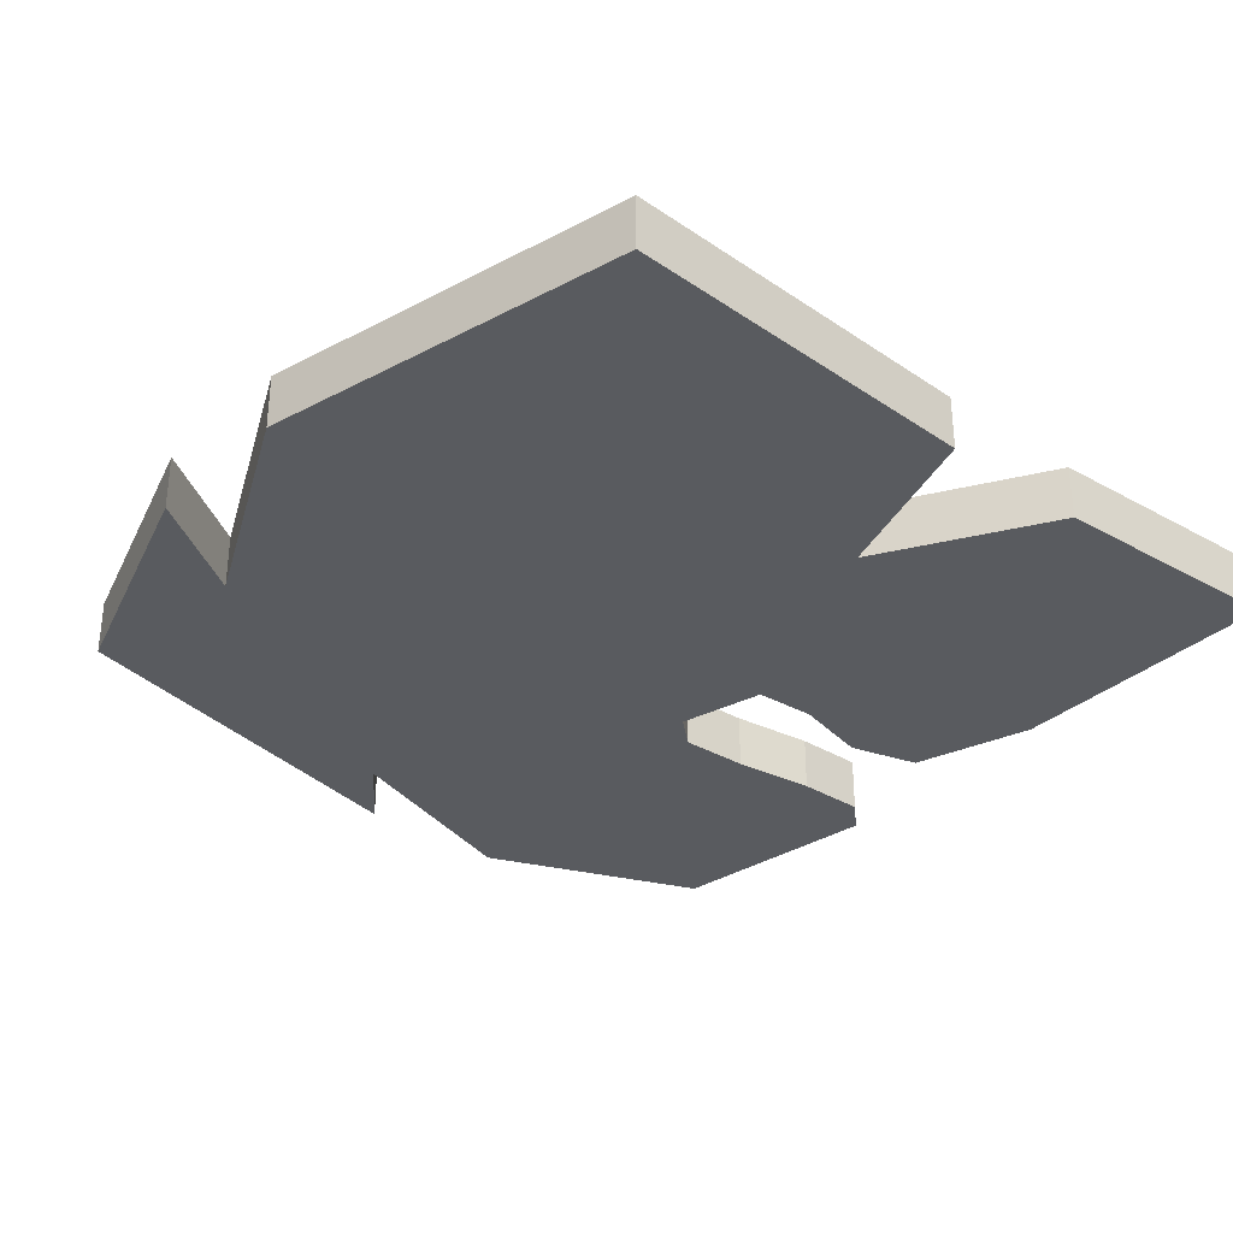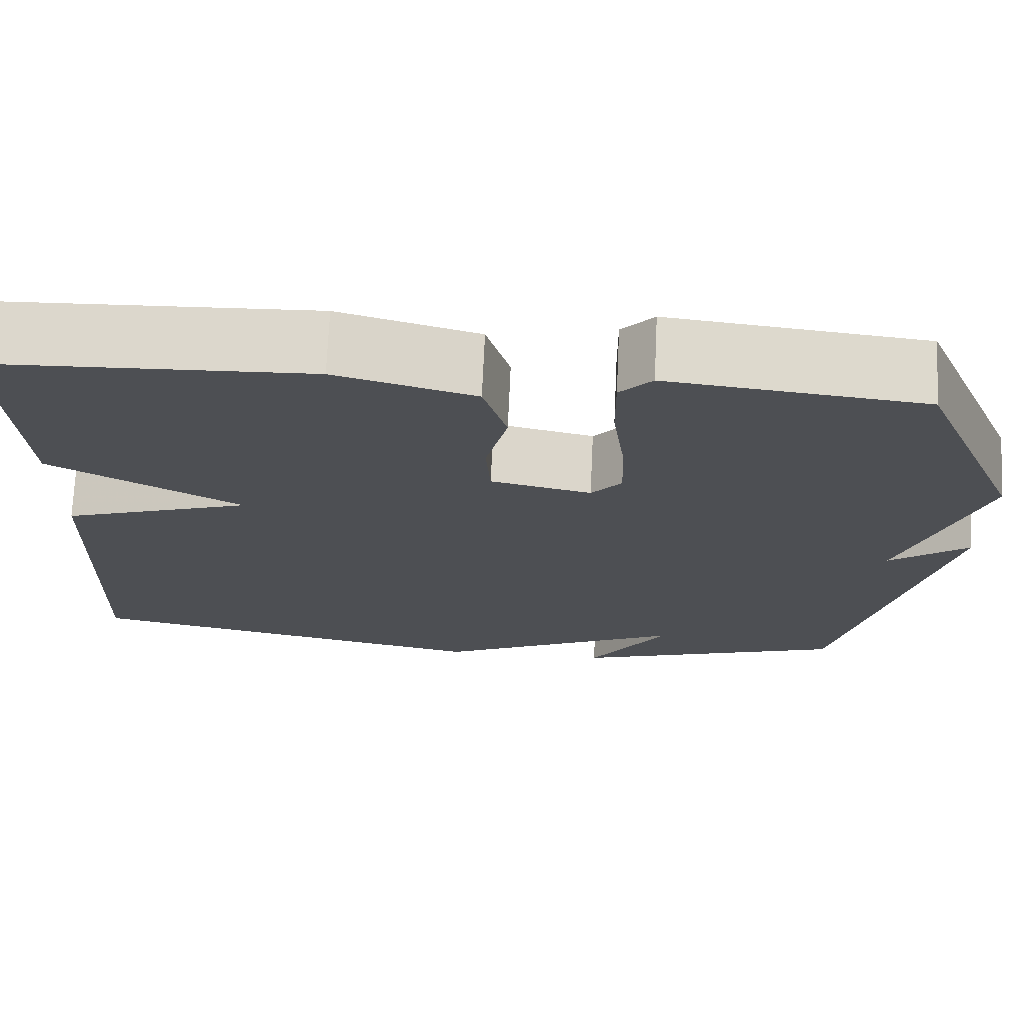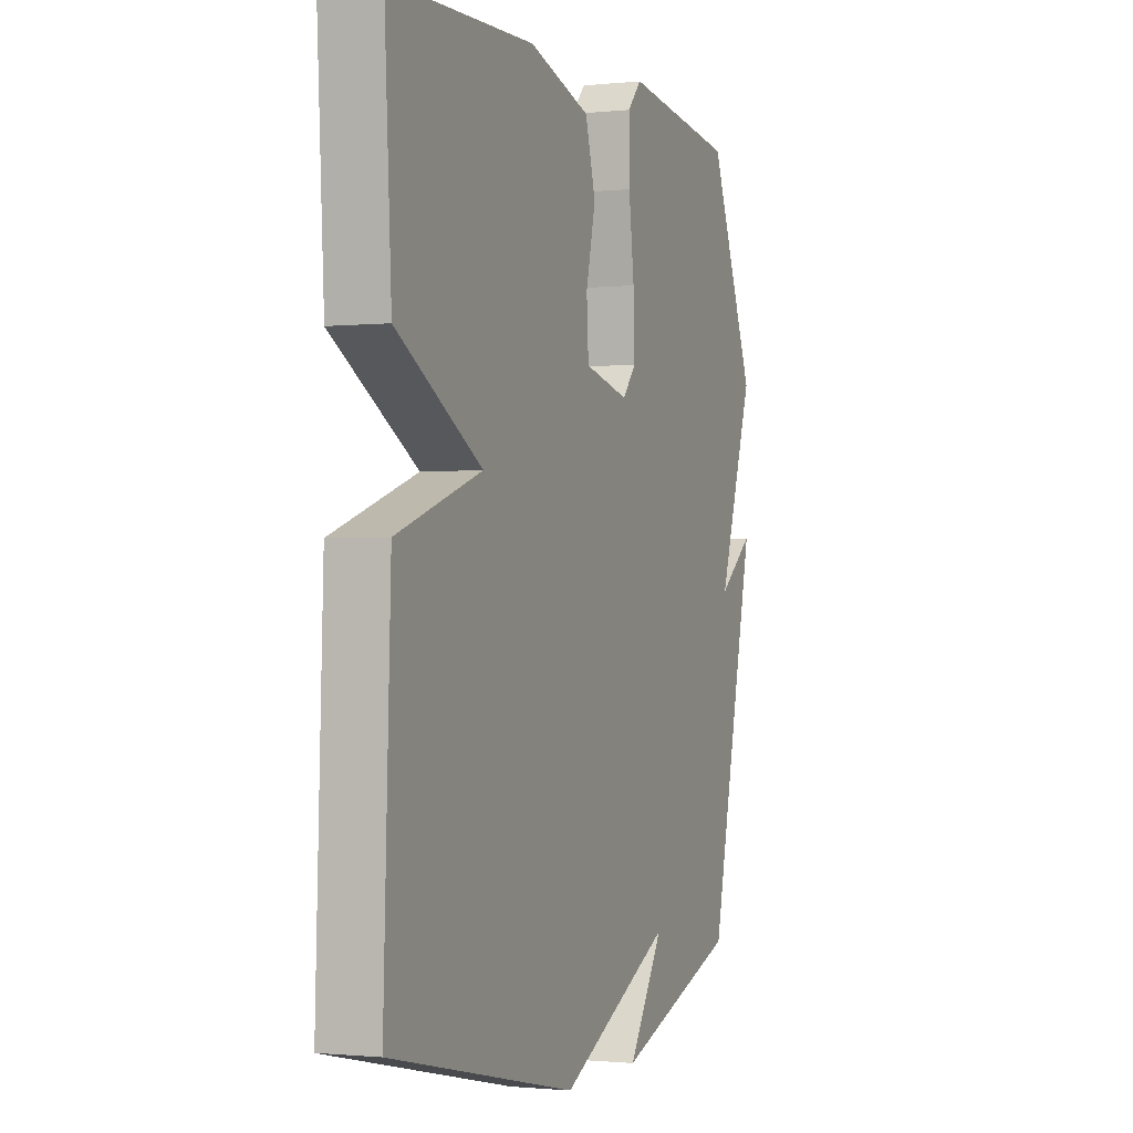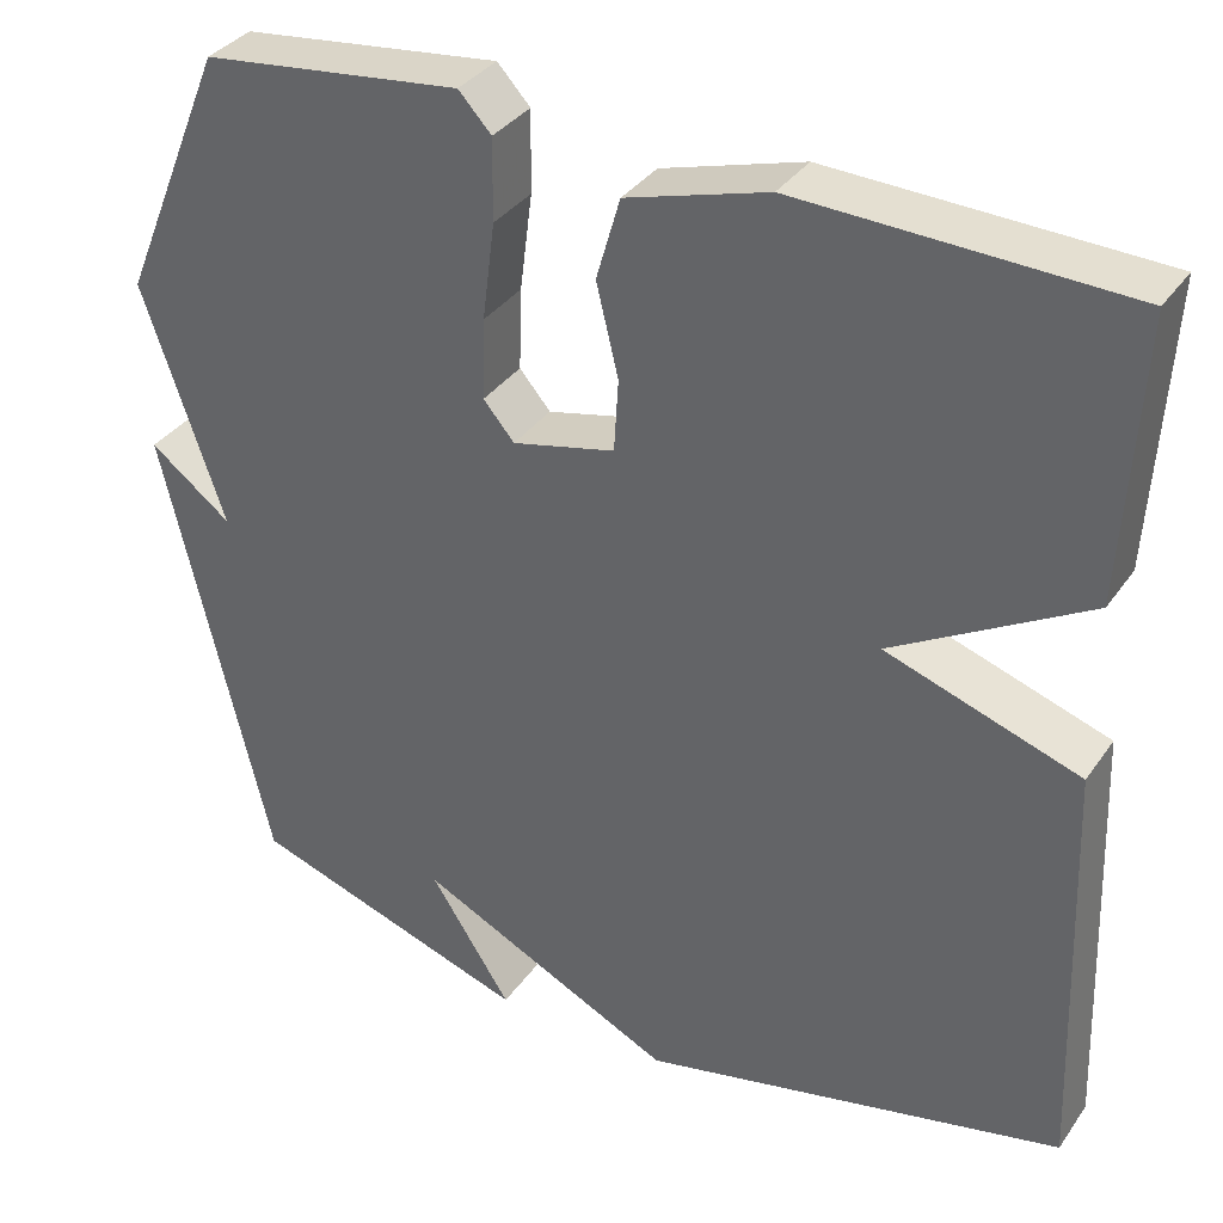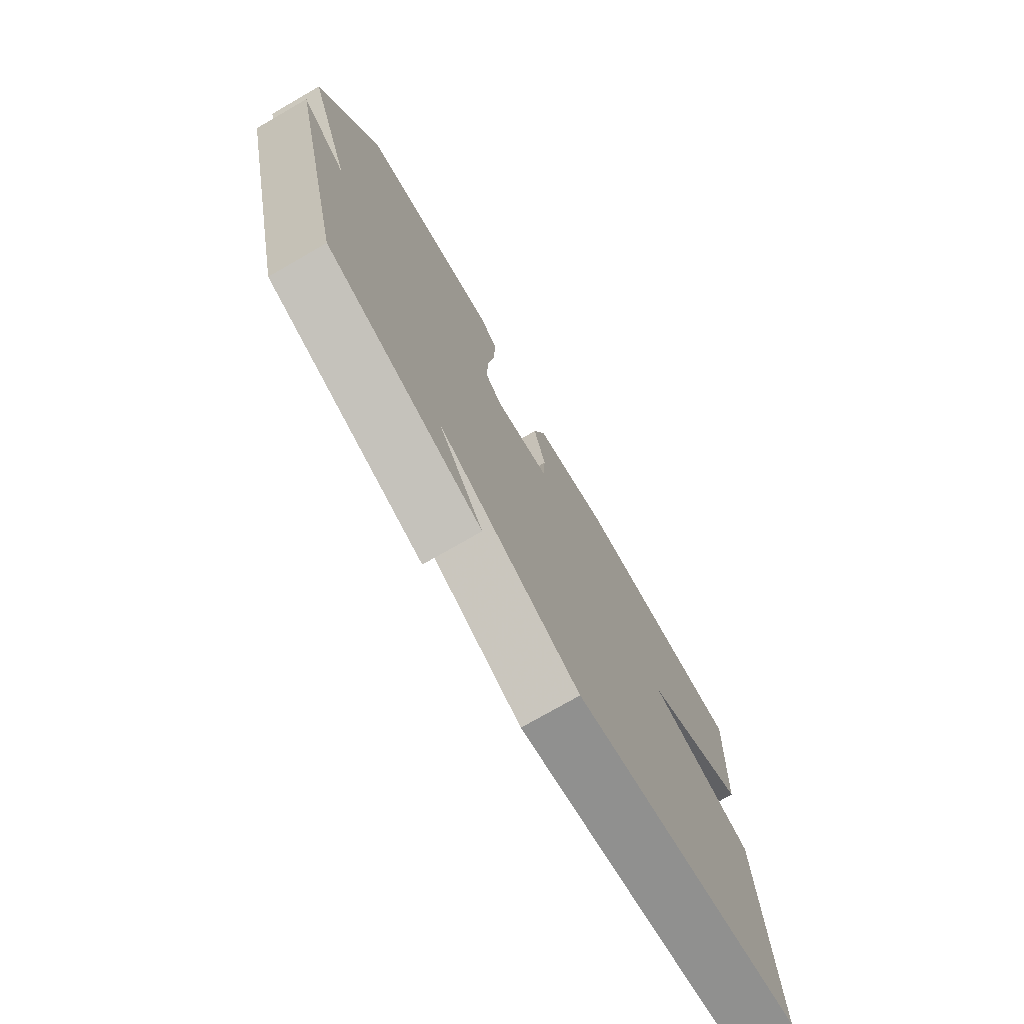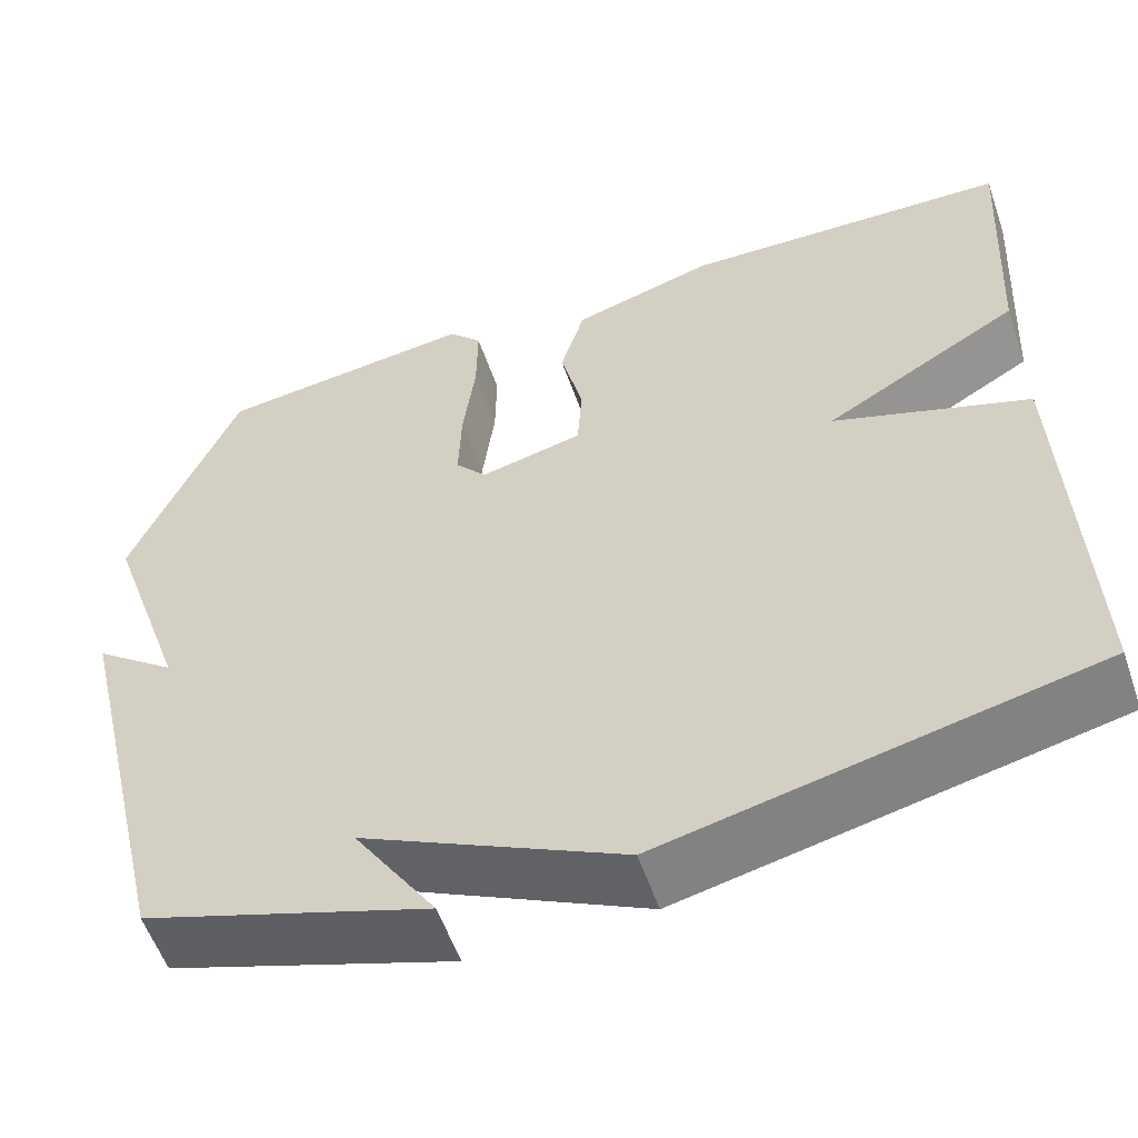
<metadata>
{"format":"obj","ext":"obj","renderer":"f3d","projection":"perspective","resolution":1024,"background":"white","views":[{"elev":-32.4,"azim":-131.2,"up":"+Y"},{"elev":72.3,"azim":2.6,"up":"+Z"},{"elev":-1.2,"azim":-68.8,"up":"+Z"},{"elev":35.1,"azim":-149.9,"up":"+Z"},{"elev":-76.0,"azim":119.9,"up":"+Z"},{"elev":-56.4,"azim":-161.0,"up":"+Z"}]}
</metadata>
<code>
v -0.5 0.07 -0.5
v -0.482 0.07 -0.019
v -0.262 0.07 0.055
v -0.482 0.07 0.181
v -0.5 0.07 0.5
v -0.13 0.07 0.513
v 0.03 0.07 0.466
v 0.057 0.07 0.373
v 0.032 0.07 0.269
v 0.037 0.07 0.187
v 0.153 0.07 0.16
v 0.188 0.07 0.201
v 0.185 0.07 0.293
v 0.171 0.07 0.403
v 0.17 0.07 0.495
v 0.207 0.07 0.535
v 0.5 0.07 0.5
v 0.62 0.07 0.212
v 0.528 0.07 -0.058
v 0.62 0.07 0.012
v 0.5 0.07 -0.5
v 0.181 0.07 -0.606
v 0.273 0.07 -0.464
v -0.019 0.07 -0.606
v -0.5 0 -0.5
v -0.482 0 -0.019
v -0.262 0 0.055
v -0.482 0 0.181
v -0.5 0 0.5
v -0.13 0 0.513
v 0.03 0 0.466
v 0.057 0 0.373
v 0.032 0 0.269
v 0.037 0 0.187
v 0.153 0 0.16
v 0.188 0 0.201
v 0.185 0 0.293
v 0.171 0 0.403
v 0.17 0 0.495
v 0.207 0 0.535
v 0.5 0 0.5
v 0.62 0 0.212
v 0.528 0 -0.058
v 0.62 0 0.012
v 0.5 0 -0.5
v 0.181 0 -0.606
v 0.273 0 -0.464
v -0.019 0 -0.606
f 1 2 3
f 24 1 3
f 23 24 3
f 20 21 22 23
f 19 20 23
f 19 23 3
f 17 18 19
f 16 17 19
f 15 16 19
f 14 15 19
f 13 14 19
f 12 13 19
f 11 12 19
f 19 3 4
f 11 19 4
f 10 11 4
f 4 5 6
f 10 4 6
f 9 10 6
f 6 7 8 9
f 27 26 25
f 27 25 48
f 27 48 47
f 47 46 45 44
f 47 44 43
f 27 47 43
f 43 42 41
f 43 41 40
f 43 40 39
f 43 39 38
f 43 38 37
f 43 37 36
f 43 36 35
f 28 27 43
f 28 43 35
f 28 35 34
f 30 29 28
f 30 28 34
f 30 34 33
f 33 32 31 30
f 1 25 26 2
f 2 26 27 3
f 3 27 28 4
f 4 28 29 5
f 5 29 30 6
f 6 30 31 7
f 7 31 32 8
f 8 32 33 9
f 9 33 34 10
f 10 34 35 11
f 11 35 36 12
f 12 36 37 13
f 13 37 38 14
f 14 38 39 15
f 15 39 40 16
f 16 40 41 17
f 17 41 42 18
f 18 42 43 19
f 19 43 44 20
f 20 44 45 21
f 21 45 46 22
f 22 46 47 23
f 23 47 48 24
f 24 48 25 1

</code>
